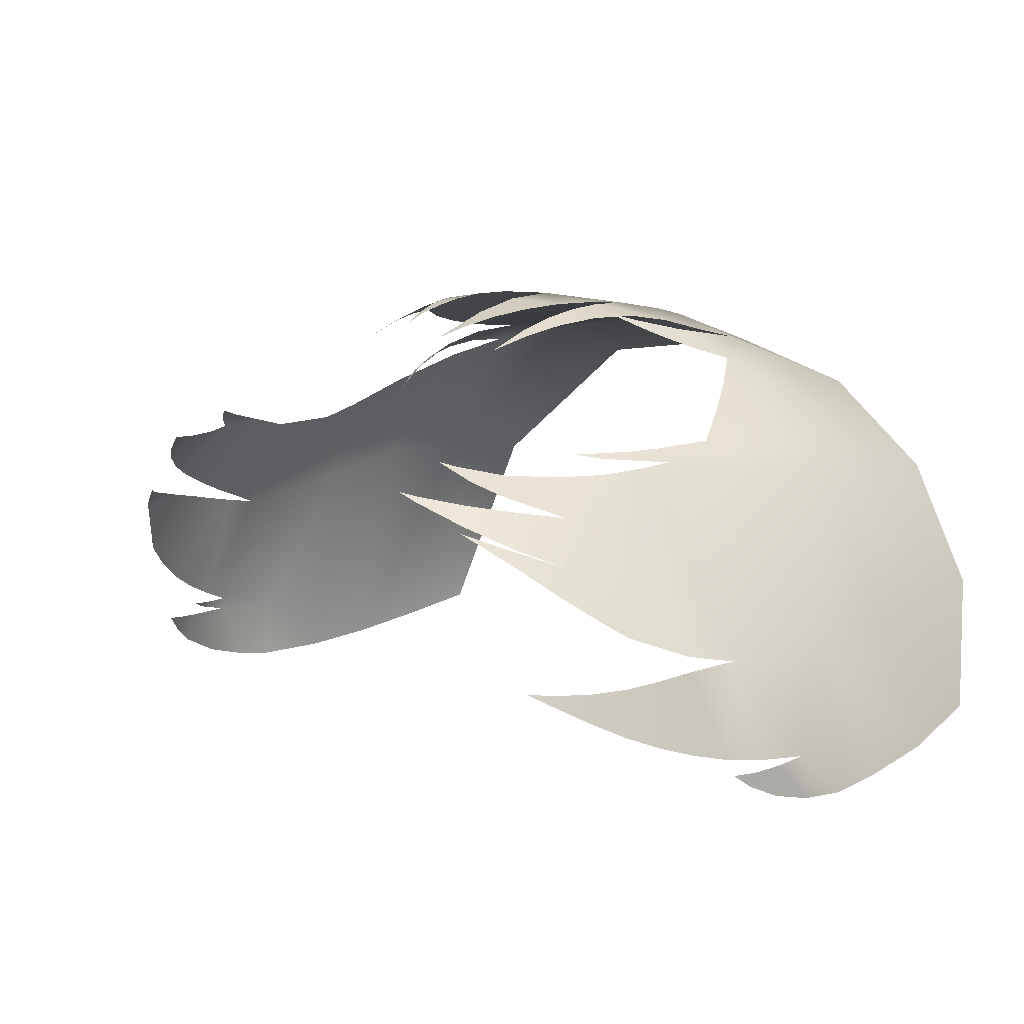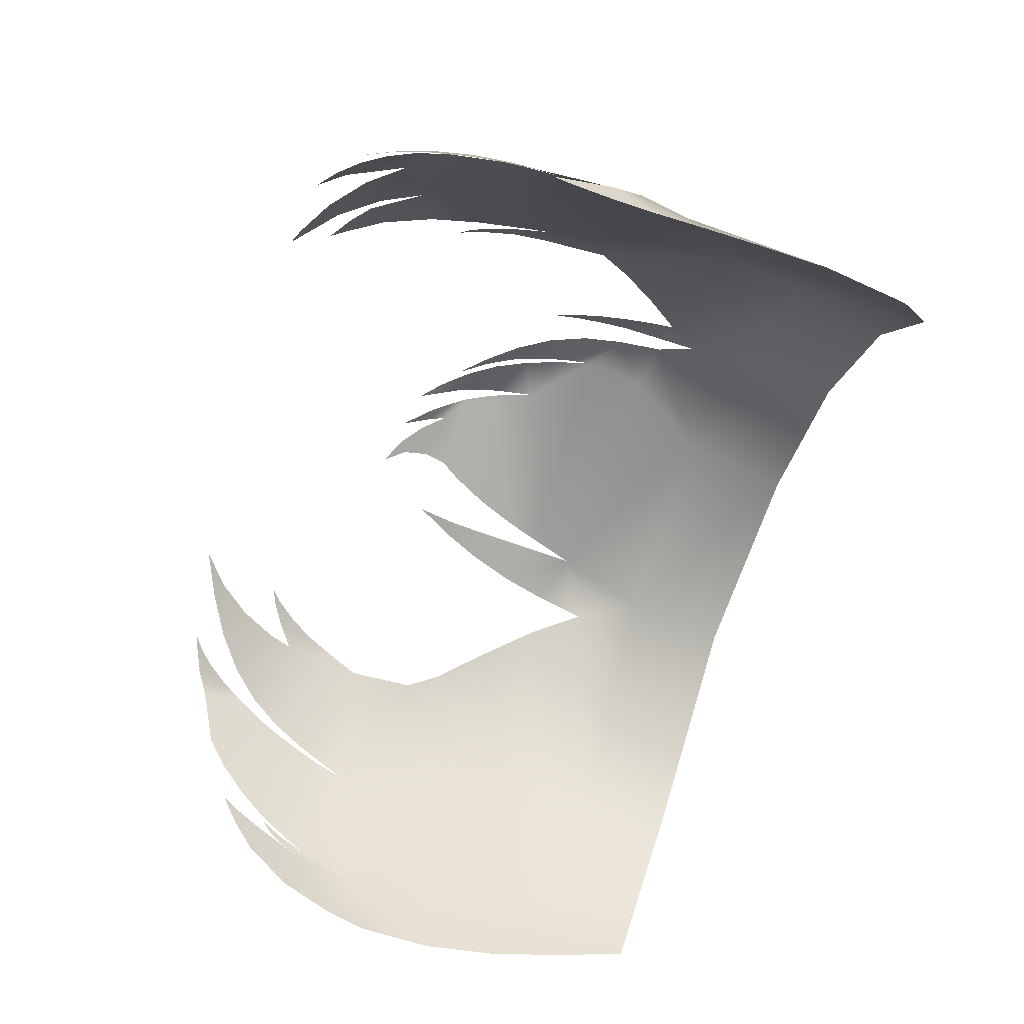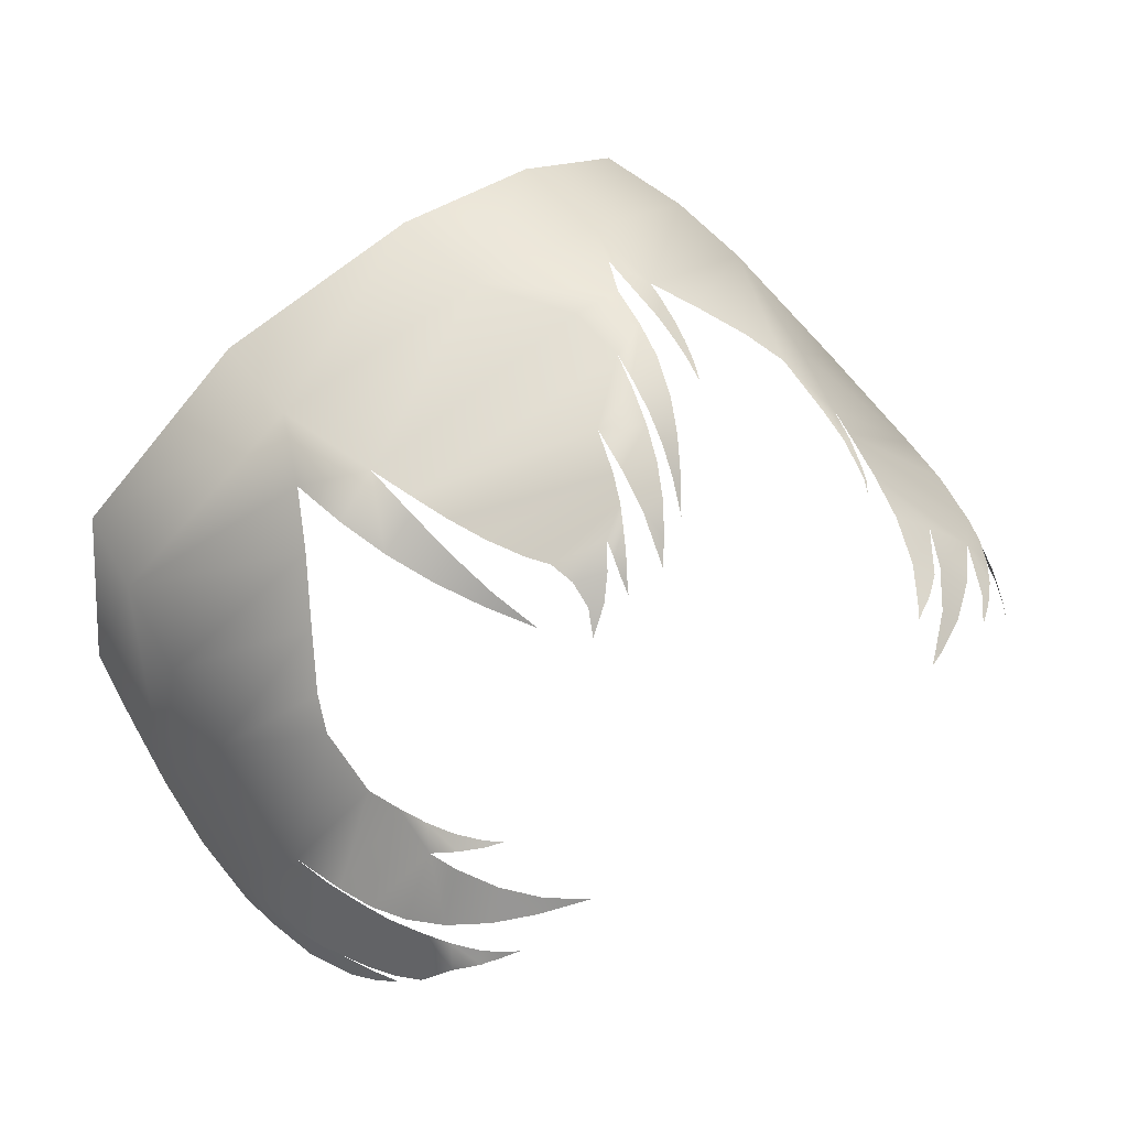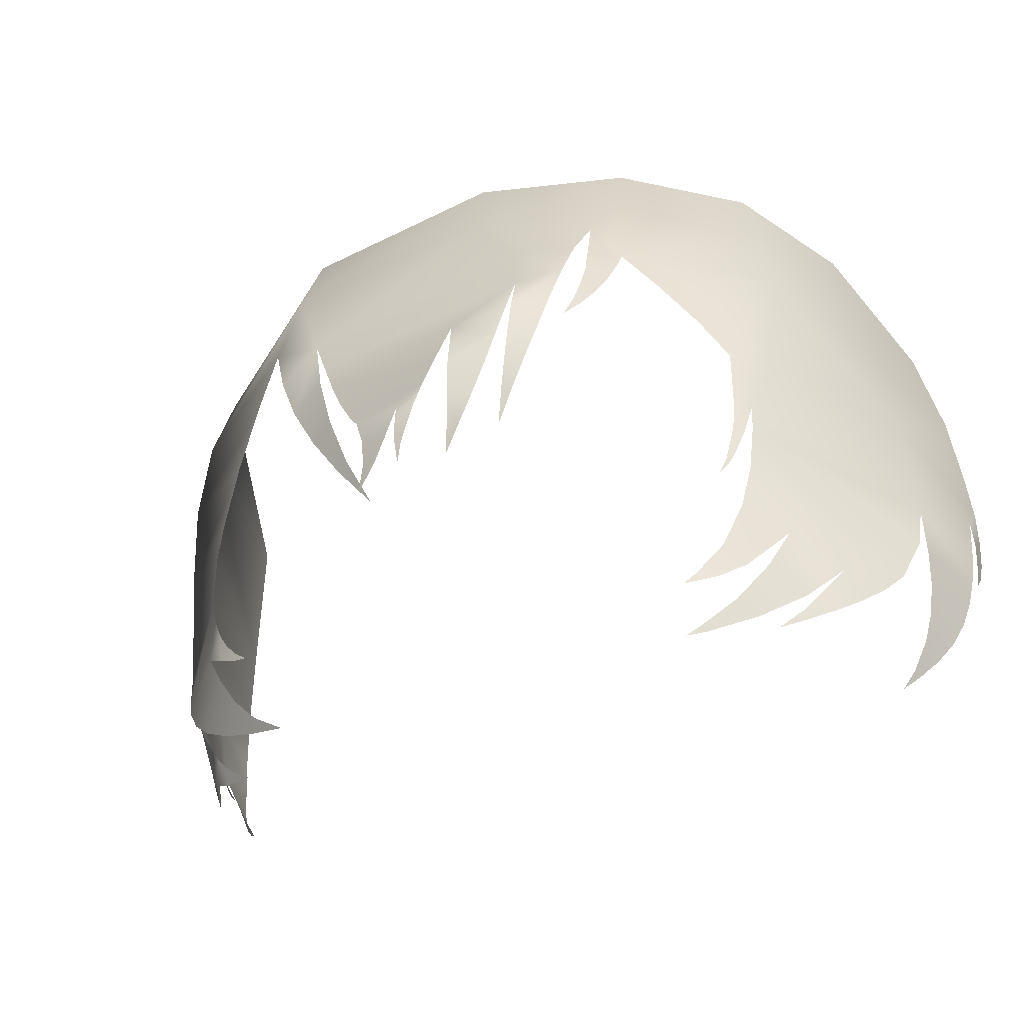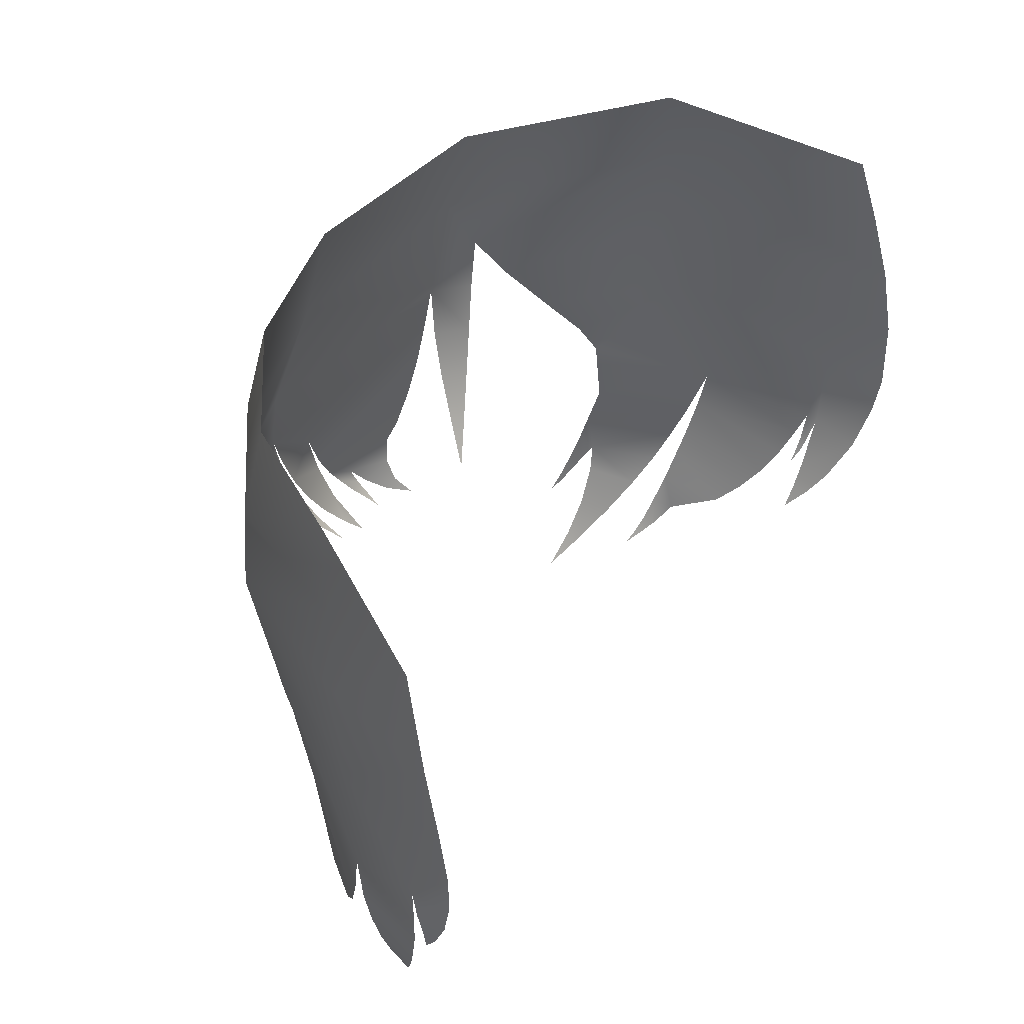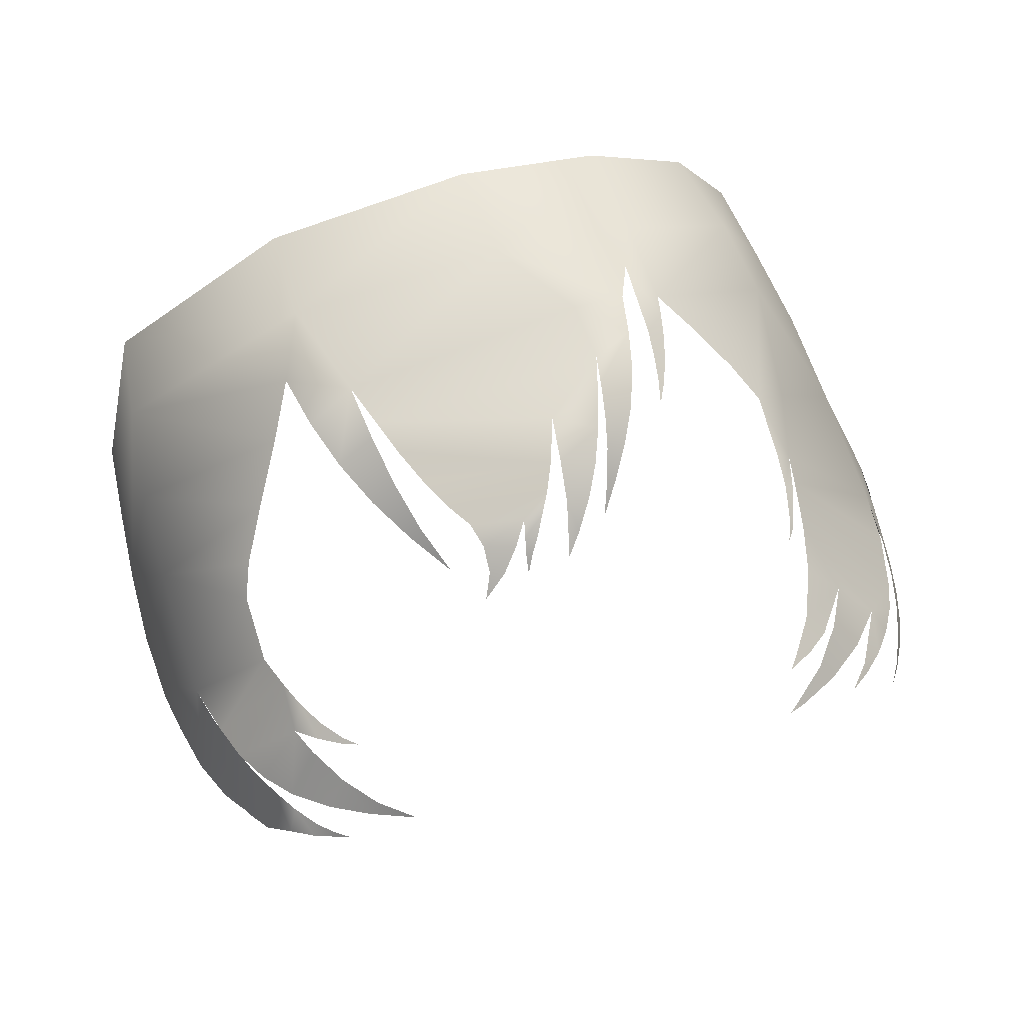
<metadata>
{"format":"obj","ext":"obj","renderer":"f3d","projection":"perspective","resolution":1024,"background":"white","views":[{"elev":5.7,"azim":48.3,"up":"+Z"},{"elev":-64.3,"azim":70.9,"up":"+Z"},{"elev":67.7,"azim":-38.1,"up":"+Z"},{"elev":-48.2,"azim":24.9,"up":"+Y"},{"elev":44.6,"azim":125.3,"up":"+Y"},{"elev":72.6,"azim":-18.8,"up":"+Z"}]}
</metadata>
<code>
o S_actor_aglina_hairshadow_01_lod0
v -0.009845 1.445 0.08547
v -0.01519 1.442 0.08198
v -0.01278 1.446 0.08508
v -0.005842 1.449 0.08839
v -0.01232 1.452 0.08702
v -0.002365 1.454 0.09067
v -0.01358 1.457 0.08782
v 0.004297 1.458 0.09167
v -0.01616 1.462 0.08635
v 0.001675 1.454 0.09046
v -0.003305 1.45 0.08931
v -0.000668 1.45 0.08878
v -0.004129 1.447 0.08737
v -0.00282 1.447 0.08699
v -0.004743 1.444 0.08451
v 0.007188 1.464 0.09222
v -0.0198 1.47 0.08517
v -0.02292 1.479 0.08436
v 0.0109 1.473 0.09187
v -0.02563 1.488 0.08392
v 0.02527 1.485 0.08952
v 0.02273 1.477 0.08966
v 0.02008 1.469 0.0892
v 0.009546 1.464 0.09054
v 0.01696 1.462 0.08804
v 0.02481 1.498 0.08809
v 0.008138 1.455 0.08744
v 0.01326 1.455 0.08632
v 0.008987 1.449 0.08394
v 0.005263 1.445 0.08151
v -0.02853 1.497 0.08373
v 0.01326 1.517 0.0866
v 0.03686 1.499 0.08328
v 0.03485 1.49 0.08545
v 0.02527 1.485 0.08952
v 0.024 1.478 0.08926
v 0.03243 1.481 0.08653
v 0.02912 1.472 0.08599
v 0.02262 1.471 0.08802
v 0.02094 1.465 0.08602
v 0.02517 1.465 0.0844
v 0.02076 1.458 0.08187
v 0.01886 1.459 0.08304
v 0.01615 1.452 0.07864
v 0.04044 1.507 0.08146
v -0.03482 1.519 0.08303
v 0.01235 1.542 0.08022
v -0.03398 1.542 0.07667
v 0.0446 1.541 0.07025
v -0.07565 1.541 0.04787
v -0.07879 1.521 0.05056
v -0.08978 1.532 0.003678
v -0.0924 1.516 -0.000439
v -0.09462 1.5 -0.004055
v 0.0452 1.518 0.07684
v 0.06875 1.541 0.05085
v 0.07257 1.52 0.05409
v 0.08288 1.541 0.02409
v 0.04585 1.499 0.07665
v 0.07413 1.501 0.05471
v 0.05197 1.491 0.07108
v 0.04475 1.494 0.07794
v 0.0395 1.489 0.08343
v 0.04309 1.488 0.07976
v 0.03853 1.483 0.08451
v 0.04099 1.482 0.08191
v 0.03734 1.477 0.0856
v 0.03844 1.476 0.08438
v 0.0355 1.471 0.08715
v 0.0586 1.481 0.06495
v 0.06328 1.473 0.05926
v 0.086 1.523 0.02174
v 0.09299 1.527 -0.002625
v 0.08862 1.503 0.01976
v 0.0898 1.481 0.01779
v 0.09655 1.507 -0.008718
v 0.09743 1.491 -0.01239
v 0.09771 1.479 -0.01431
v 0.07028 1.474 0.05294
v 0.09018 1.453 0.01585
v 0.09741 1.466 -0.004781
v 0.09733 1.468 -0.01404
v 0.09734 1.46 -0.00578
v 0.0968 1.459 -0.01222
v 0.09655 1.453 -0.006459
v 0.09619 1.452 -0.009216
v 0.09569 1.448 -0.006424
v 0.09635 1.455 -0.004082
v 0.09525 1.446 -0.002984
v 0.0657 1.459 0.05538
v 0.06256 1.459 0.05817
v 0.06173 1.451 0.05783
v 0.06361 1.451 0.05598
v 0.0599 1.444 0.05768
v 0.06094 1.444 0.05662
v 0.059 1.441 0.05767
v 0.05954 1.441 0.0571
v 0.05758 1.438 0.05767
v 0.06489 1.452 0.05439
v 0.08985 1.441 0.015
v 0.08884 1.441 0.01802
v 0.09387 1.438 -0.001209
v 0.08901 1.433 0.01394
v 0.09194 1.43 0.001053
v 0.08748 1.425 0.01306
v 0.08935 1.423 0.003873
v 0.08509 1.417 0.01267
v 0.08607 1.416 0.007204
v 0.08176 1.41 0.01279
v 0.08205 1.41 0.01078
v 0.07883 1.406 0.01325
v 0.08492 1.428 0.02282
v 0.0631 1.442 0.05338
v 0.07517 1.421 0.03629
v 0.08175 1.422 0.02697
v 0.07764 1.416 0.03147
v 0.07302 1.411 0.0359
v 0.06767 1.409 0.04106
v 0.06776 1.407 0.04005
v 0.06224 1.403 0.04374
v 0.06746 1.427 0.04562
v 0.06033 1.431 0.05329
v 0.05563 1.421 0.05398
v 0.06264 1.418 0.04688
v 0.05913 1.417 0.0502
v 0.06786 1.414 0.03983
v 0.04986 1.413 0.05584
v 0.05394 1.413 0.05287
v 0.04734 1.41 0.0569
v 0.05564 1.41 0.04843
v 0.05853 1.407 0.0444
v 0.04791 1.404 0.05011
v 0.04888 1.403 0.04898
v 0.04479 1.402 0.05101
v -0.02336 1.464 0.07468
v -0.01966 1.454 0.06906
v -0.0262 1.463 0.07281
v -0.0259 1.474 0.0792
v -0.03173 1.473 0.0759
v -0.02749 1.485 0.08226
v -0.03621 1.483 0.07825
v -0.03945 1.494 0.07973
v -0.04169 1.505 0.08003
v -0.04815 1.494 0.07573
v -0.08185 1.501 0.04826
v -0.05592 1.483 0.06933
v -0.0835 1.482 0.04339
v -0.06256 1.472 0.06286
v -0.0959 1.483 -0.006477
v -0.06555 1.465 0.05956
v -0.09431 1.467 0.00762
v -0.09547 1.466 -0.007127
v -0.09406 1.457 -0.006097
v -0.08422 1.454 0.03667
v -0.06589 1.451 0.0582
v -0.0914 1.449 0.00751
v -0.09159 1.446 -0.003427
v -0.08108 1.442 0.04037
v -0.06353 1.444 0.05959
v -0.07849 1.435 0.0431
v -0.06407 1.432 0.0586
v -0.07456 1.427 0.04582
v -0.06106 1.438 0.0607
v -0.06932 1.421 0.04856
v -0.05975 1.429 0.06061
v -0.0617 1.427 0.05755
v -0.0581 1.432 0.06171
v -0.06206 1.415 0.05156
v -0.05515 1.426 0.0621
v -0.05435 1.427 0.06268
v -0.05146 1.424 0.06327
v -0.05716 1.419 0.05708
v -0.05383 1.41 0.05453
v -0.05137 1.411 0.05734
v -0.0441 1.405 0.05785
v -0.0632 1.411 0.04328
v -0.06006 1.408 0.04409
v -0.06365 1.41 0.04228
v -0.06622 1.414 0.04262
v -0.06722 1.412 0.04052
v -0.06995 1.419 0.04187
v -0.06751 1.412 0.04032
v -0.07266 1.415 0.0381
v -0.07323 1.424 0.04091
v -0.07809 1.419 0.02735
v -0.07676 1.431 0.04
v -0.08135 1.424 0.02249
v -0.0792 1.437 0.03895
v -0.08434 1.43 0.01834
v -0.08211 1.446 0.03771
v -0.08721 1.437 0.01495
v -0.08964 1.443 0.01224
v -0.09111 1.449 0.01017
v -0.08911 1.442 0.008691
v -0.08857 1.443 0.01011
v -0.08707 1.44 0.01032
v -0.08752 1.439 0.009511
v -0.08567 1.437 0.01058
v -0.08594 1.437 0.007611
v -0.08743 1.435 0.000893
v -0.08409 1.43 0.004346
v -0.08334 1.431 0.007874
v -0.0806 1.426 0.008333
f 3 2 1
f 1 4 3
f 4 5 3
f 4 6 5
f 6 7 5
f 6 8 7
f 8 9 7
f 6 10 8
f 6 11 10
f 11 12 10
f 11 13 12
f 13 14 12
f 13 15 14
f 8 16 9
f 16 17 9
f 18 17 16
f 19 18 16
f 20 18 19
f 20 19 21
f 19 22 21
f 22 19 23
f 19 24 23
f 24 25 23
f 21 26 20
f 24 27 25
f 27 28 25
f 27 29 28
f 27 30 29
f 26 31 20
f 26 32 31
f 26 33 32
f 33 26 34
f 26 35 34
f 34 35 36
f 37 34 36
f 37 36 38
f 36 39 38
f 38 39 40
f 41 38 40
f 41 40 42
f 40 43 42
f 42 43 44
f 33 45 32
f 32 46 31
f 32 47 46
f 47 48 46
f 49 47 32
f 46 48 50
f 51 46 50
f 52 51 50
f 51 52 53
f 51 53 54
f 55 49 32
f 32 45 55
f 56 49 55
f 57 56 55
f 58 56 57
f 45 59 55
f 57 55 59
f 60 57 59
f 60 59 61
f 59 45 62
f 45 63 62
f 63 64 62
f 63 65 64
f 65 66 64
f 65 67 66
f 67 68 66
f 67 69 68
f 60 61 70
f 60 70 71
f 57 60 72
f 72 58 57
f 73 58 72
f 72 74 73
f 60 74 72
f 75 74 60
f 76 73 74
f 76 74 75
f 76 75 77
f 77 75 78
f 79 60 71
f 79 75 60
f 79 80 75
f 75 81 78
f 75 80 81
f 81 82 78
f 81 83 82
f 83 84 82
f 83 85 84
f 85 86 84
f 85 87 86
f 80 88 81
f 80 89 88
f 90 79 71
f 79 90 80
f 91 90 71
f 91 92 90
f 92 93 90
f 92 94 93
f 94 95 93
f 94 96 95
f 96 97 95
f 96 98 97
f 90 99 80
f 80 100 89
f 99 101 80
f 100 102 89
f 100 103 102
f 103 104 102
f 103 105 104
f 105 106 104
f 105 107 106
f 107 108 106
f 107 109 108
f 109 110 108
f 109 111 110
f 101 99 112
f 99 113 112
f 113 114 112
f 112 114 115
f 114 116 115
f 114 117 116
f 114 118 117
f 118 119 117
f 118 120 119
f 113 121 114
f 113 122 121
f 122 123 121
f 121 124 114
f 123 125 121
f 124 126 114
f 123 127 125
f 127 128 125
f 127 129 128
f 124 130 126
f 130 131 126
f 130 132 131
f 132 133 131
f 132 134 133
f 137 136 135
f 137 135 138
f 139 137 138
f 139 138 140
f 141 139 140
f 141 140 31
f 142 141 31
f 143 142 31
f 143 31 46
f 46 51 143
f 51 144 143
f 51 145 144
f 146 144 145
f 146 145 147
f 145 51 54
f 145 54 147
f 148 146 147
f 54 149 147
f 150 148 147
f 147 149 151
f 151 149 152
f 151 152 153
f 154 150 147
f 154 147 151
f 150 154 155
f 156 151 153
f 157 156 153
f 155 154 158
f 159 155 158
f 160 159 158
f 159 160 161
f 160 162 161
f 163 159 161
f 162 164 161
f 161 165 163
f 164 166 161
f 165 167 163
f 164 168 166
f 165 169 167
f 169 170 167
f 169 171 170
f 168 172 166
f 168 173 172
f 173 174 172
f 173 175 174
f 178 177 176
f 178 176 179
f 180 178 179
f 180 179 181
f 181 182 180
f 181 183 182
f 184 183 181
f 183 184 185
f 184 186 185
f 186 187 185
f 186 188 187
f 188 189 187
f 188 190 189
f 190 191 189
f 190 192 191
f 190 154 192
f 154 193 192
f 154 151 193
f 156 193 151
f 156 194 193
f 194 195 193
f 196 195 194
f 197 196 194
f 197 198 196
f 199 156 157
f 200 199 157
f 200 201 199
f 201 202 199
f 201 203 202

</code>
